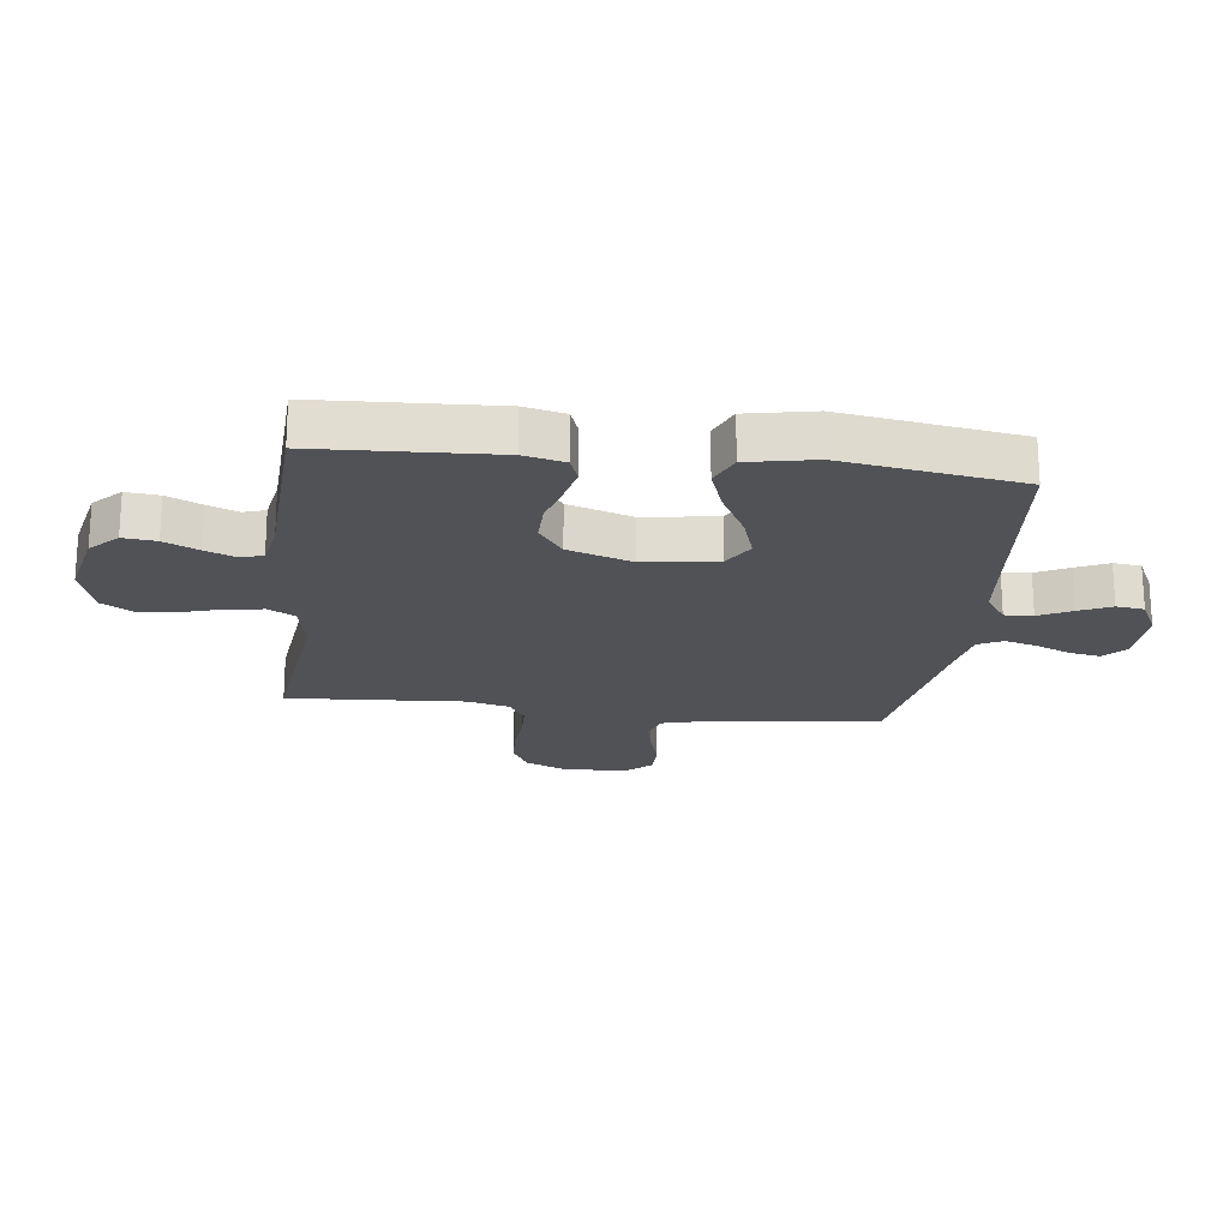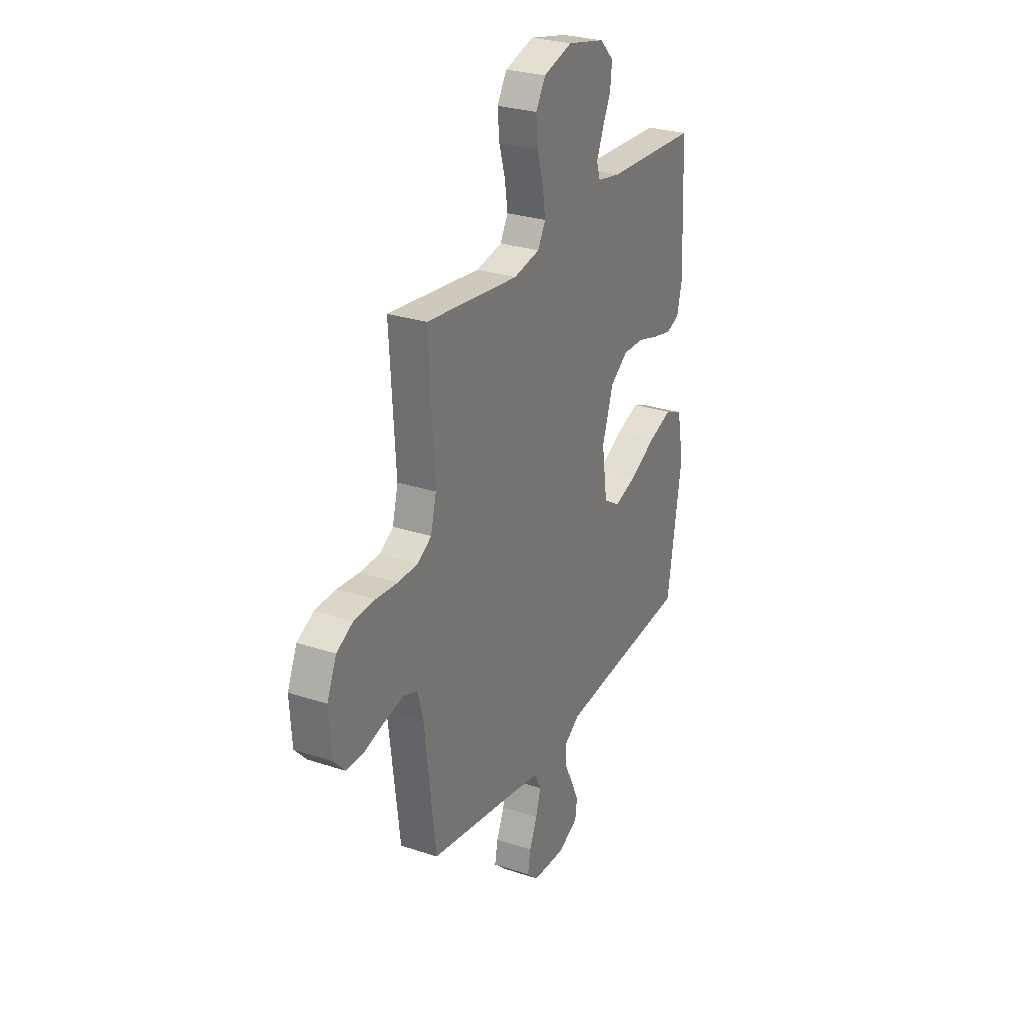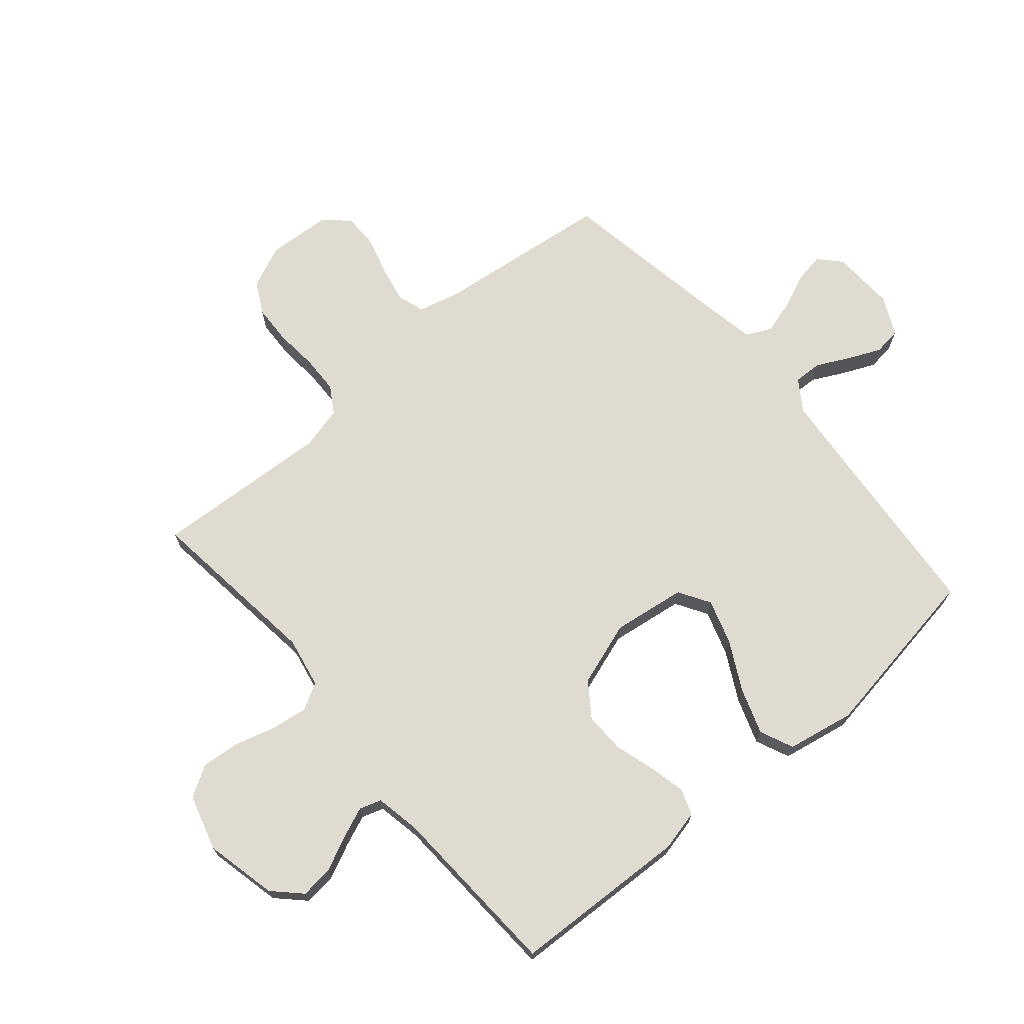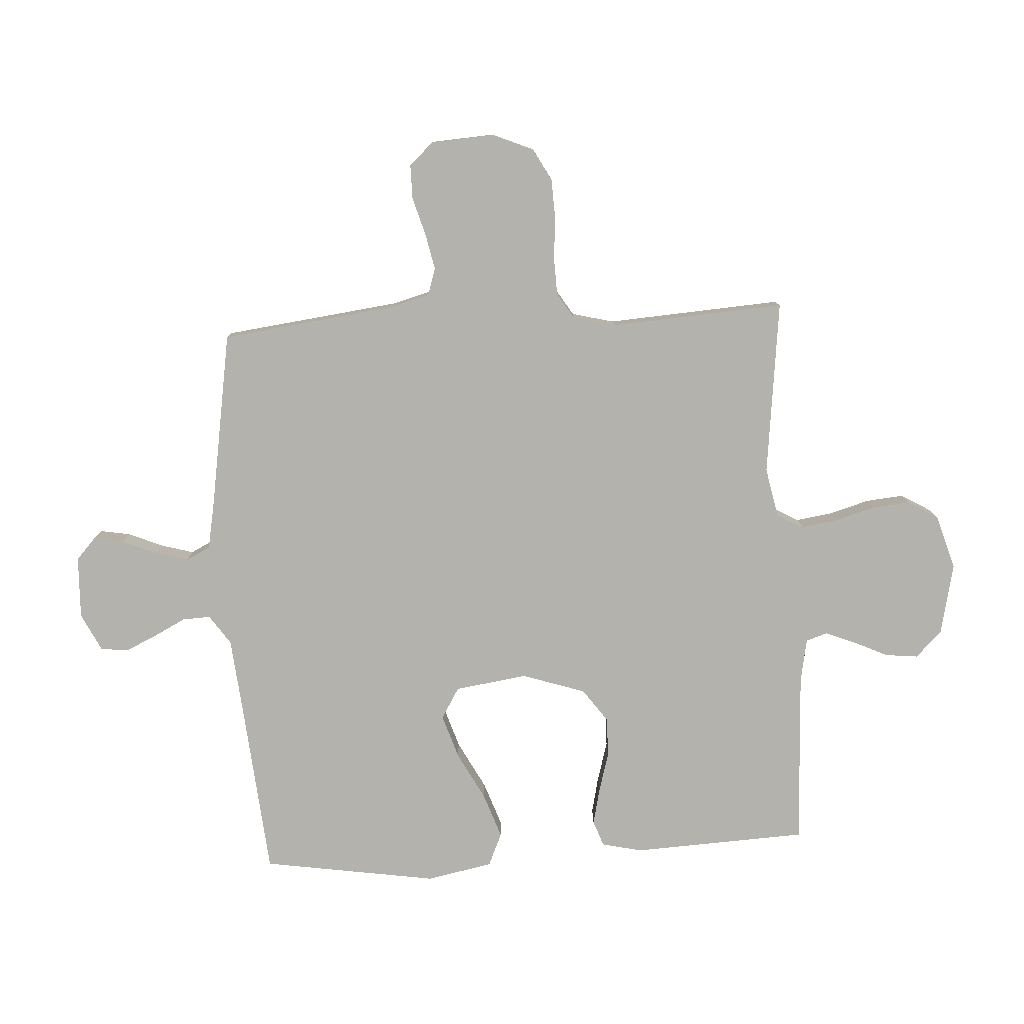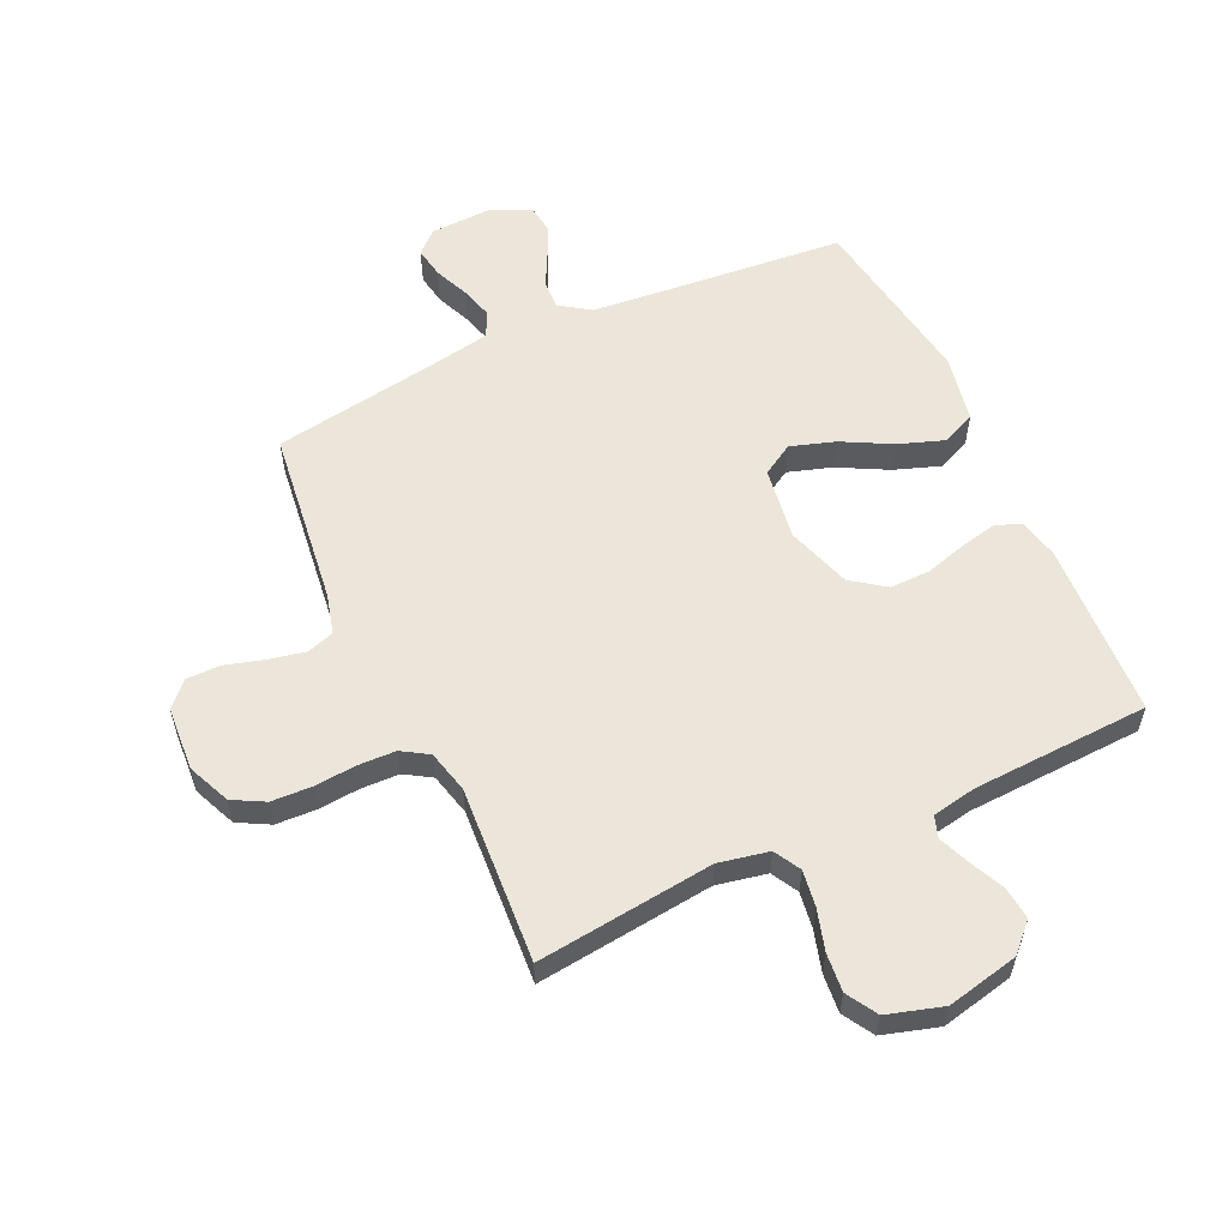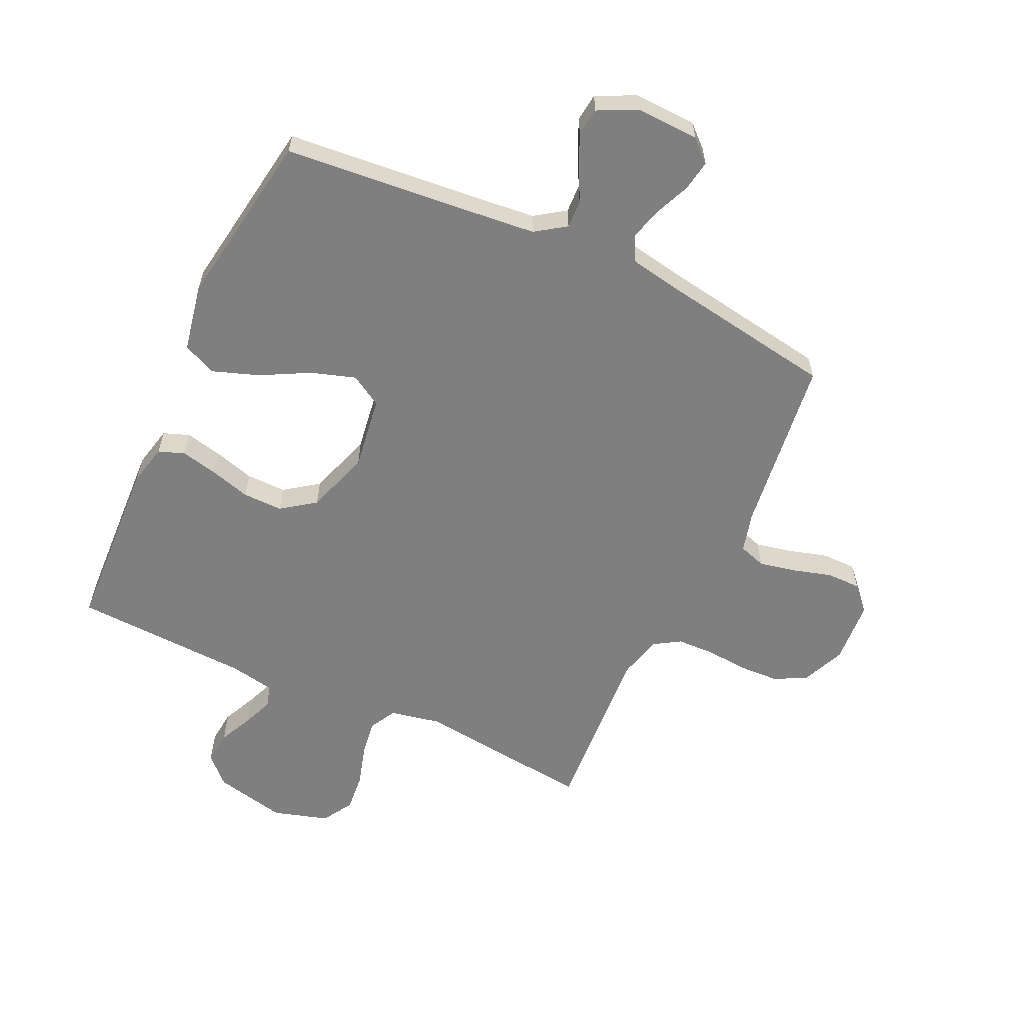
<metadata>
{"format":"obj","ext":"obj","renderer":"f3d","projection":"perspective","resolution":1024,"background":"white","views":[{"elev":-20.8,"azim":83.2,"up":"+Y"},{"elev":27.8,"azim":-63.2,"up":"+Z"},{"elev":70.2,"azim":49.4,"up":"+Y"},{"elev":-79.5,"azim":-86.7,"up":"+Y"},{"elev":57.2,"azim":-24.8,"up":"+Y"},{"elev":-59.8,"azim":155.1,"up":"+Y"}]}
</metadata>
<code>
v 0.5 0.07 0.5
v 0.514 0.07 0.2
v 0.498 0.07 0.131
v 0.454 0.07 0.115
v 0.392 0.07 0.129
v 0.323 0.07 0.149
v 0.255 0.07 0.15
v 0.198 0.07 0.109
v 0.162 0.07 0
v 0.18 0.07 -0.124
v 0.233 0.07 -0.156
v 0.308 0.07 -0.132
v 0.391 0.07 -0.088
v 0.468 0.07 -0.061
v 0.525 0.07 -0.086
v 0.547 0.07 -0.2
v 0.5 0.07 -0.5
v 0.2 0.07 -0.527
v 0.067 0.07 -0.54
v 0.016 0.07 -0.575
v 0.018 0.07 -0.623
v 0.046 0.07 -0.678
v 0.071 0.07 -0.733
v 0.065 0.07 -0.78
v 0 0.07 -0.812
v -0.107 0.07 -0.808
v -0.144 0.07 -0.774
v -0.135 0.07 -0.722
v -0.11 0.07 -0.663
v -0.094 0.07 -0.607
v -0.115 0.07 -0.565
v -0.2 0.07 -0.549
v -0.5 0.07 -0.5
v -0.537 0.07 -0.2
v -0.555 0.07 -0.132
v -0.601 0.07 -0.117
v -0.663 0.07 -0.13
v -0.729 0.07 -0.149
v -0.787 0.07 -0.149
v -0.825 0.07 -0.108
v -0.832 0.07 0
v -0.801 0.07 0.072
v -0.747 0.07 0.101
v -0.679 0.07 0.104
v -0.608 0.07 0.098
v -0.544 0.07 0.1
v -0.499 0.07 0.128
v -0.481 0.07 0.2
v -0.5 0.07 0.5
v -0.2 0.07 0.465
v -0.115 0.07 0.482
v -0.09 0.07 0.527
v -0.099 0.07 0.589
v -0.119 0.07 0.658
v -0.125 0.07 0.723
v -0.094 0.07 0.775
v 0 0.07 0.803
v 0.122 0.07 0.776
v 0.167 0.07 0.731
v 0.161 0.07 0.675
v 0.134 0.07 0.617
v 0.113 0.07 0.565
v 0.125 0.07 0.528
v 0.2 0.07 0.514
v 0.5 0 0.5
v 0.514 0 0.2
v 0.498 0 0.131
v 0.454 0 0.115
v 0.392 0 0.129
v 0.323 0 0.149
v 0.255 0 0.15
v 0.198 0 0.109
v 0.162 0 0
v 0.18 0 -0.124
v 0.233 0 -0.156
v 0.308 0 -0.132
v 0.391 0 -0.088
v 0.468 0 -0.061
v 0.525 0 -0.086
v 0.547 0 -0.2
v 0.5 0 -0.5
v 0.2 0 -0.527
v 0.067 0 -0.54
v 0.016 0 -0.575
v 0.018 0 -0.623
v 0.046 0 -0.678
v 0.071 0 -0.733
v 0.065 0 -0.78
v 0 0 -0.812
v -0.107 0 -0.808
v -0.144 0 -0.774
v -0.135 0 -0.722
v -0.11 0 -0.663
v -0.094 0 -0.607
v -0.115 0 -0.565
v -0.2 0 -0.549
v -0.5 0 -0.5
v -0.537 0 -0.2
v -0.555 0 -0.132
v -0.601 0 -0.117
v -0.663 0 -0.13
v -0.729 0 -0.149
v -0.787 0 -0.149
v -0.825 0 -0.108
v -0.832 0 0
v -0.801 0 0.072
v -0.747 0 0.101
v -0.679 0 0.104
v -0.608 0 0.098
v -0.544 0 0.1
v -0.499 0 0.128
v -0.481 0 0.2
v -0.5 0 0.5
v -0.2 0 0.465
v -0.115 0 0.482
v -0.09 0 0.527
v -0.099 0 0.589
v -0.119 0 0.658
v -0.125 0 0.723
v -0.094 0 0.775
v 0 0 0.803
v 0.122 0 0.776
v 0.167 0 0.731
v 0.161 0 0.675
v 0.134 0 0.617
v 0.113 0 0.565
v 0.125 0 0.528
v 0.2 0 0.514
f 59 60 61
f 58 59 61
f 57 58 61
f 56 57 61
f 55 56 61
f 54 55 61
f 53 54 61
f 52 53 61 62
f 51 52 62 63
f 48 49 50
f 51 63 64
f 50 51 64
f 48 50 64
f 47 48 64
f 43 44 45
f 42 43 45
f 41 42 45
f 40 41 45
f 39 40 45
f 38 39 45
f 37 38 45
f 36 37 45 46
f 47 64 1
f 46 47 1
f 36 46 1
f 35 36 1
f 27 28 29
f 26 27 29
f 25 26 29
f 24 25 29
f 23 24 29
f 22 23 29
f 21 22 29
f 20 21 29 30
f 19 20 30 31
f 16 17 18
f 15 16 18
f 14 15 18
f 13 14 18
f 12 13 18
f 11 12 18 19
f 19 31 32
f 11 19 32
f 10 11 32
f 4 5 6
f 3 4 6
f 2 3 6
f 1 2 6
f 1 6 7
f 1 7 8
f 35 1 8
f 34 35 8
f 32 33 34
f 10 32 34
f 9 10 34
f 8 9 34
f 125 124 123
f 125 123 122
f 125 122 121
f 125 121 120
f 125 120 119
f 125 119 118
f 125 118 117
f 126 125 117 116
f 127 126 116 115
f 114 113 112
f 128 127 115
f 128 115 114
f 128 114 112
f 128 112 111
f 109 108 107
f 109 107 106
f 109 106 105
f 109 105 104
f 109 104 103
f 109 103 102
f 109 102 101
f 110 109 101 100
f 65 128 111
f 65 111 110
f 65 110 100
f 65 100 99
f 93 92 91
f 93 91 90
f 93 90 89
f 93 89 88
f 93 88 87
f 93 87 86
f 93 86 85
f 94 93 85 84
f 95 94 84 83
f 82 81 80
f 82 80 79
f 82 79 78
f 82 78 77
f 82 77 76
f 83 82 76 75
f 96 95 83
f 96 83 75
f 96 75 74
f 70 69 68
f 70 68 67
f 70 67 66
f 70 66 65
f 71 70 65
f 72 71 65
f 72 65 99
f 72 99 98
f 98 97 96
f 98 96 74
f 98 74 73
f 98 73 72
f 1 65 66 2
f 2 66 67 3
f 3 67 68 4
f 4 68 69 5
f 5 69 70 6
f 6 70 71 7
f 7 71 72 8
f 8 72 73 9
f 9 73 74 10
f 10 74 75 11
f 11 75 76 12
f 12 76 77 13
f 13 77 78 14
f 14 78 79 15
f 15 79 80 16
f 16 80 81 17
f 17 81 82 18
f 18 82 83 19
f 19 83 84 20
f 20 84 85 21
f 21 85 86 22
f 22 86 87 23
f 23 87 88 24
f 24 88 89 25
f 25 89 90 26
f 26 90 91 27
f 27 91 92 28
f 28 92 93 29
f 29 93 94 30
f 30 94 95 31
f 31 95 96 32
f 32 96 97 33
f 33 97 98 34
f 34 98 99 35
f 35 99 100 36
f 36 100 101 37
f 37 101 102 38
f 38 102 103 39
f 39 103 104 40
f 40 104 105 41
f 41 105 106 42
f 42 106 107 43
f 43 107 108 44
f 44 108 109 45
f 45 109 110 46
f 46 110 111 47
f 47 111 112 48
f 48 112 113 49
f 49 113 114 50
f 50 114 115 51
f 51 115 116 52
f 52 116 117 53
f 53 117 118 54
f 54 118 119 55
f 55 119 120 56
f 56 120 121 57
f 57 121 122 58
f 58 122 123 59
f 59 123 124 60
f 60 124 125 61
f 61 125 126 62
f 62 126 127 63
f 63 127 128 64
f 64 128 65 1

</code>
